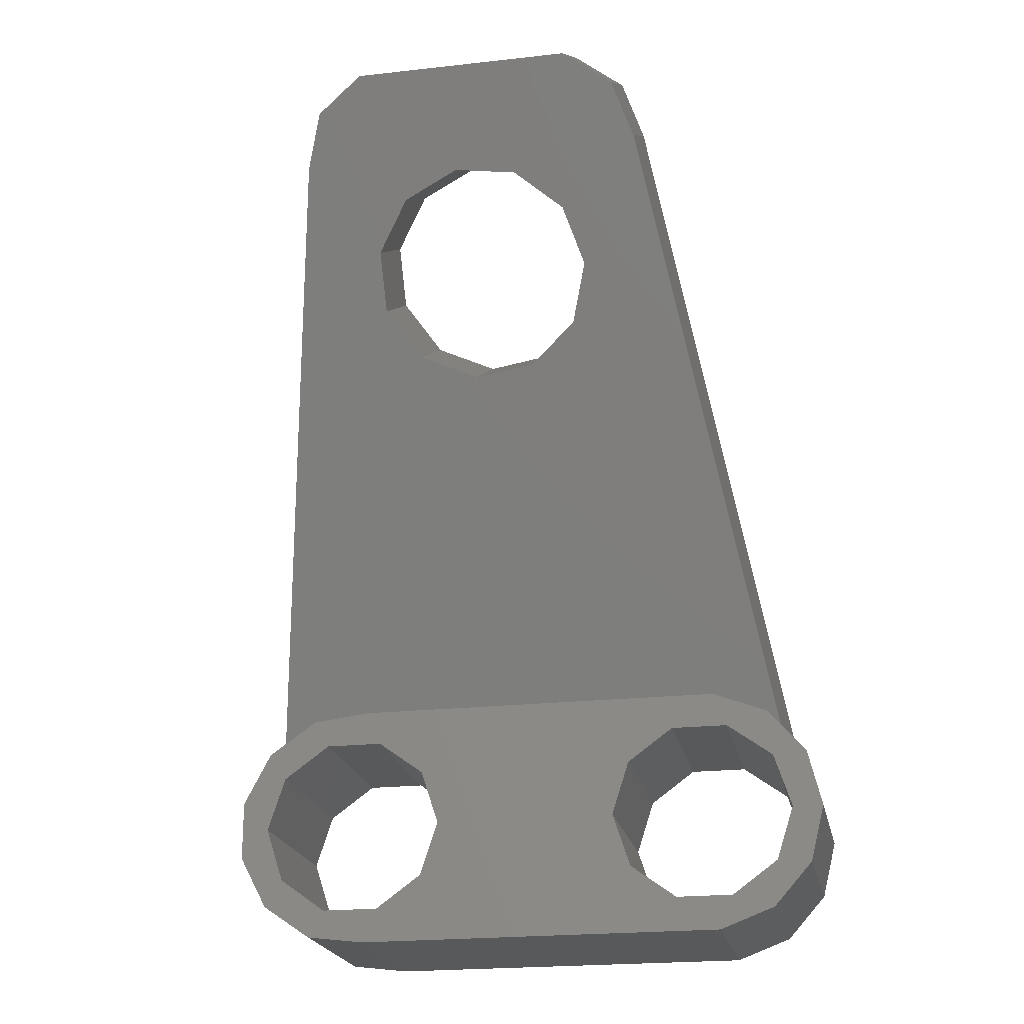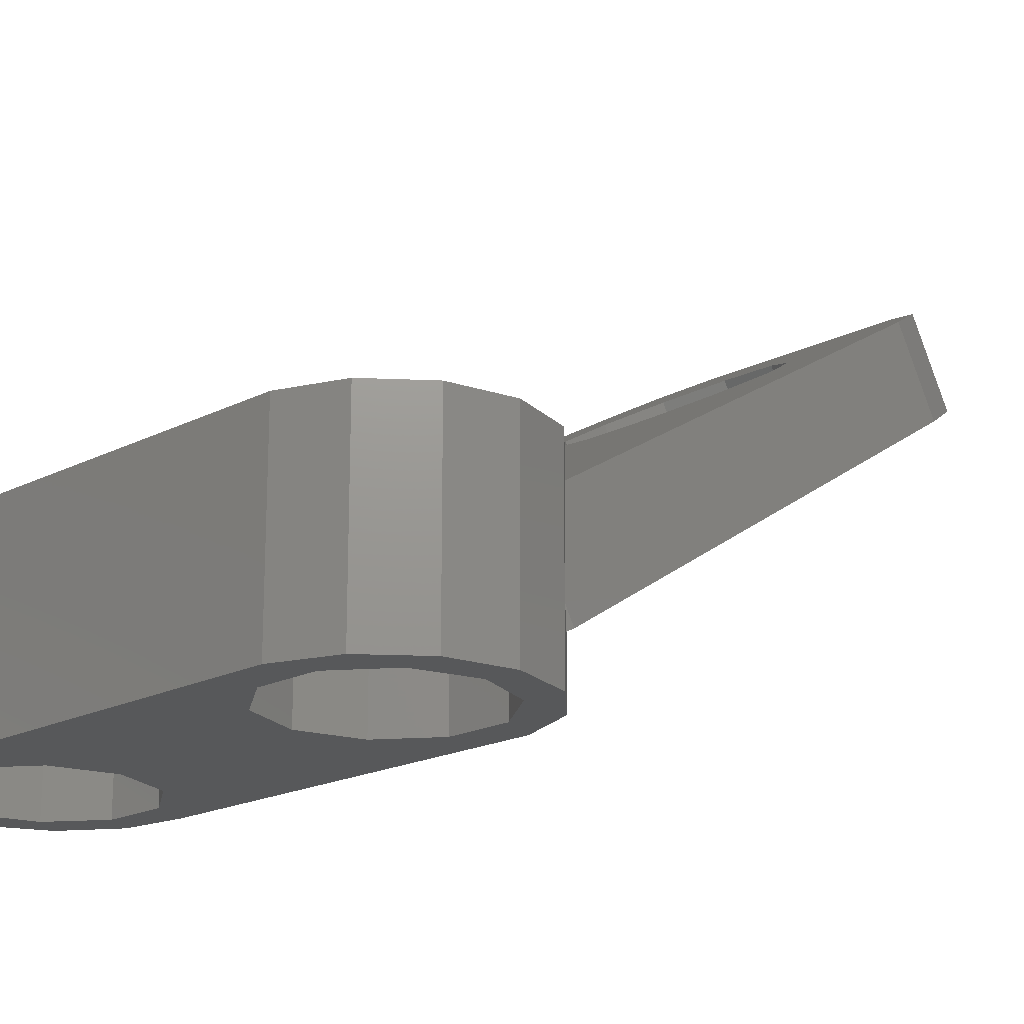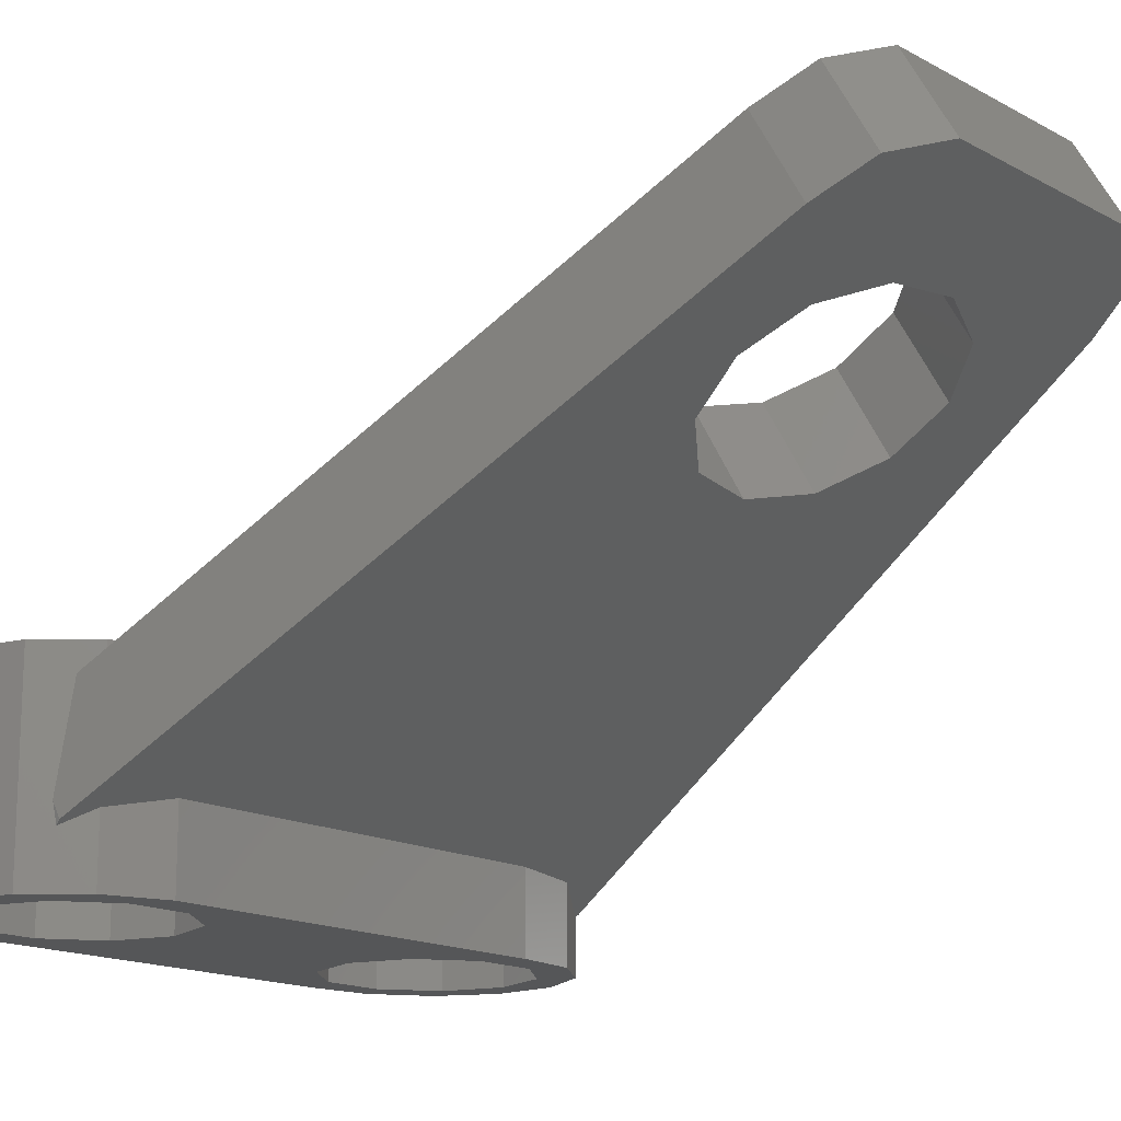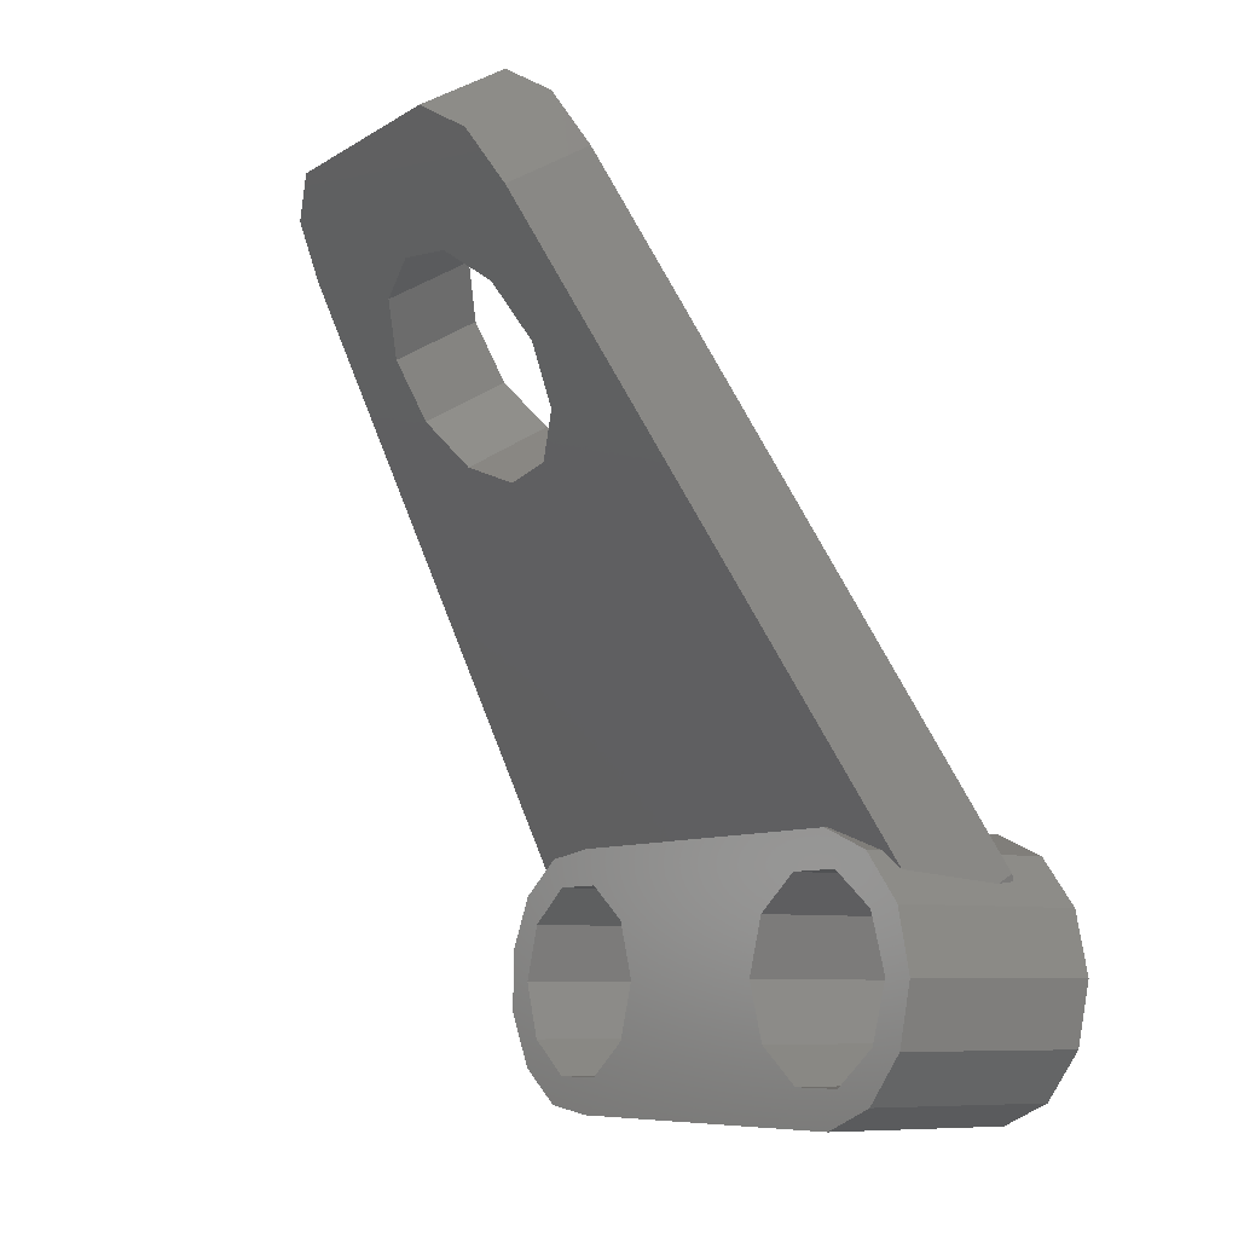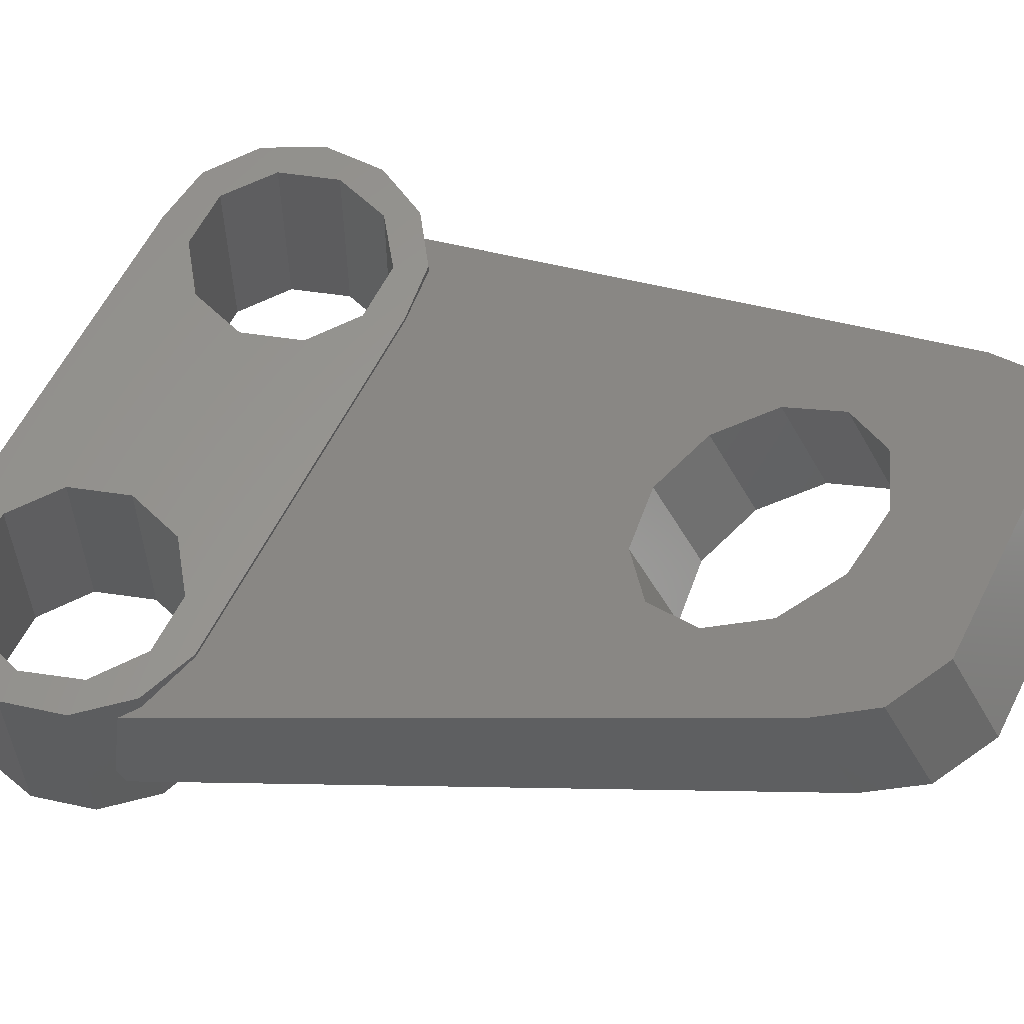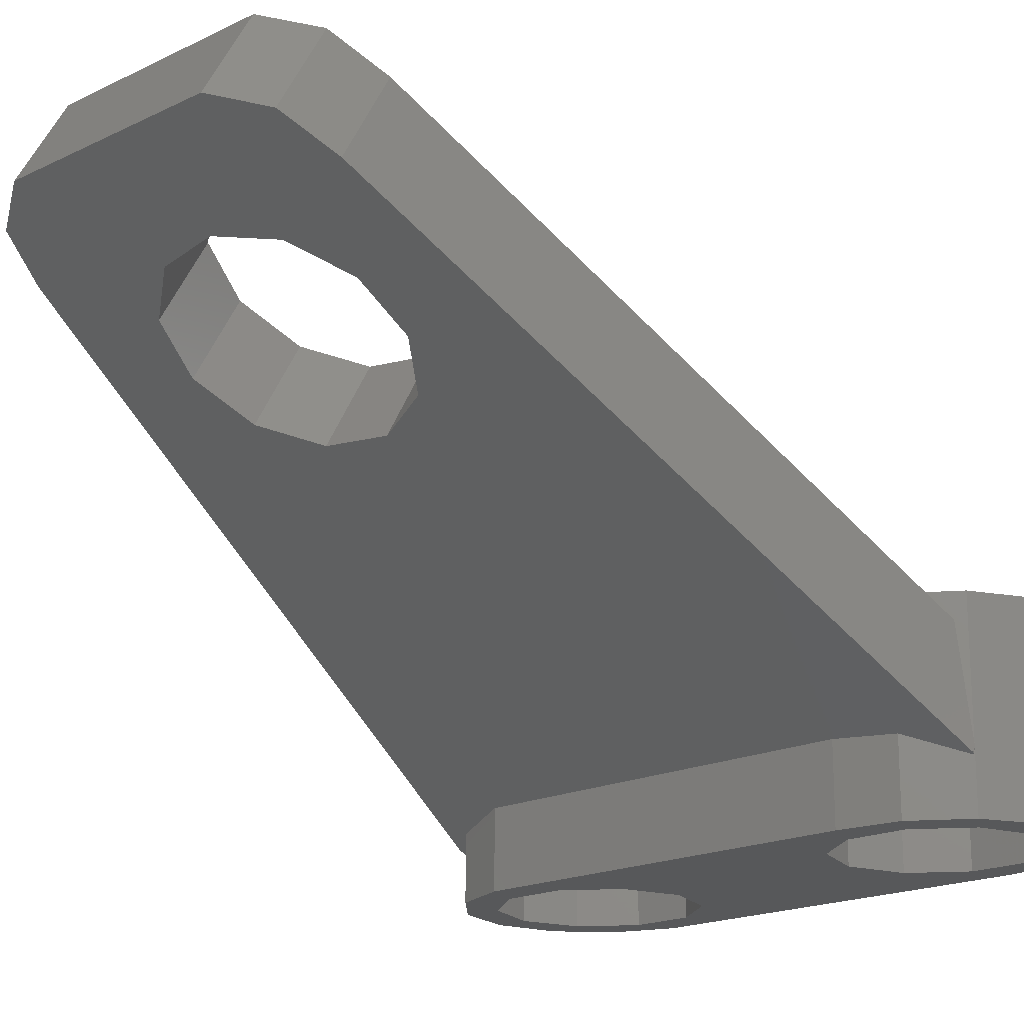
<metadata>
{"format":"stl","ext":"stl","renderer":"f3d","projection":"perspective","resolution":1024,"background":"white","views":[{"elev":-21.3,"azim":11.4,"up":"+Y"},{"elev":-19.1,"azim":43.7,"up":"+Z"},{"elev":-15.9,"azim":131.6,"up":"+Z"},{"elev":-8.3,"azim":57.6,"up":"+Y"},{"elev":59.8,"azim":116.5,"up":"+Z"},{"elev":-18.6,"azim":-137.1,"up":"+Z"}]}
</metadata>
<code>
# stl→obj: 122 verts, 252 faces
v 2.944 16.48 11.25
v 4.927 19.83 13.18
v 1.454 17.6 11.89
v 5.5 18.3 12.3
v 3.5 14.84 10.3
v 3.427 20.77 13.73
v -0.4981 17.84 12.03
v -3.427 20.77 13.73
v -5.5 18.3 12.3
v -2.292 17.13 11.62
v -4.927 19.83 13.18
v 8.272 1.292 2.478
v 8.717 0.7898 2.188
v 2.944 13.2 9.353
v 6.482 1.971 2.87
v 1.454 12.08 8.707
v -0.4981 11.84 8.567
v -5.518 1.971 2.87
v -2.292 12.55 8.976
v -3.358 15.69 10.79
v -3.358 13.98 9.806
v -7.418 1.74 2.737
v -8.706 0.8514 2.224
v -5.5 19.8 9.701
v -4.927 21.33 10.58
v -8.994 0.6525 -1.167
v -9 0.75 -1.299
v -8.97 0.6693 -1.346
v -9 0.6411 -1.11
v 3.427 22.27 11.13
v -3.427 22.27 11.13
v 5.5 19.8 9.701
v 4.927 21.33 10.58
v 9 0.75 -1.299
v 9 0.4705 -0.8149
v -8.994 0.6525 -1.055
v 8.272 1.292 -0.9862
v 8.926 0.5536 -1.412
v 2.944 14.7 6.755
v 6.482 1.971 -0.5942
v 3.5 16.34 7.701
v 2.944 17.98 8.647
v 1.454 13.58 6.109
v -0.4981 13.34 5.969
v -5.518 1.971 -0.5942
v -2.292 14.05 6.378
v -3.358 17.19 8.194
v -3.358 15.48 7.208
v -7.418 1.74 -0.7274
v 1.454 19.1 9.293
v -0.4981 19.34 9.433
v -2.292 18.63 9.024
v 10 -2 3
v 9.542 -0.1411 -3
v 9.542 -0.1411 3
v 10 -2 -3
v -9.884 -2.957 -3
v -9.884 -1.043 3
v -9.884 -1.043 -3
v -9.884 -2.957 3
v -5.518 1.971 -3
v -7.418 1.74 -3
v -7.418 1.74 3
v -5.518 1.971 3
v 9 -2 3
v 9.542 -3.859 3
v 8.427 -0.2366 3
v 8.272 1.292 3
v 6.927 0.8532 3
v 6.482 1.971 3
v 5.073 0.8532 3
v 3.573 -0.2366 3
v -3 -2 3
v 3 -2 3
v -3.573 -0.2366 3
v -5.073 0.8532 3
v -6.927 0.8532 3
v -8.994 0.6525 3
v -8.427 -0.2366 3
v -9 -2 3
v 8.427 -3.763 3
v 8.272 -5.292 3
v 6.927 -4.853 3
v 6.482 -5.971 3
v 5.073 -4.853 3
v -5.518 -5.971 3
v 3.573 -3.763 3
v -3.573 -3.763 3
v -5.073 -4.853 3
v -6.927 -4.853 3
v -7.418 -5.74 3
v -8.994 -4.652 3
v -8.427 -3.763 3
v -5.518 -5.971 -3
v 6.482 -5.971 -3
v 9 -2 -3
v 9.542 -3.859 -3
v 8.427 -3.763 -3
v 8.272 -5.292 -3
v 6.927 -4.853 -3
v 5.073 -4.853 -3
v 3.573 -3.763 -3
v -3 -2 -3
v 3 -2 -3
v -3.573 -3.763 -3
v -5.073 -4.853 -3
v -6.927 -4.853 -3
v -7.418 -5.74 -3
v -8.994 -4.652 -3
v -8.427 -3.763 -3
v -9 -2 -3
v 8.427 -0.2366 -3
v 8.272 1.292 -3
v 6.927 0.8532 -3
v 6.482 1.971 -3
v 5.073 0.8532 -3
v 3.573 -0.2366 -3
v -3.573 -0.2366 -3
v -5.073 0.8532 -3
v -6.927 0.8532 -3
v -8.994 0.6525 -3
v -8.427 -0.2366 -3
f 1 2 3
f 4 1 5
f 2 1 4
f 6 7 3
f 8 7 6
f 9 10 11
f 11 10 8
f 7 8 10
f 4 12 13
f 5 12 4
f 3 2 6
f 14 12 5
f 12 14 15
f 16 15 14
f 17 15 16
f 18 17 19
f 10 9 20
f 20 9 21
f 17 18 15
f 22 19 21
f 22 21 9
f 19 22 18
f 22 9 23
f 24 11 25
f 11 24 9
f 26 27 28
f 27 26 29
f 30 8 6
f 8 30 31
f 2 32 33
f 32 2 4
f 13 32 4
f 13 34 32
f 34 13 35
f 31 11 8
f 11 31 25
f 24 23 9
f 27 23 24
f 27 36 23
f 36 27 29
f 37 34 38
f 37 32 34
f 39 37 40
f 37 41 32
f 42 32 41
f 37 39 41
f 40 43 39
f 40 44 43
f 45 44 40
f 44 45 46
f 24 47 48
f 25 47 24
f 47 25 31
f 49 46 45
f 46 49 48
f 27 48 49
f 27 49 28
f 48 27 24
f 32 42 33
f 50 33 42
f 33 50 30
f 51 30 50
f 31 51 52
f 51 31 30
f 31 52 47
f 2 30 6
f 30 2 33
f 35 38 34
f 41 1 42
f 1 41 5
f 20 48 47
f 48 20 21
f 10 51 7
f 51 10 52
f 10 47 52
f 47 10 20
f 43 17 16
f 17 43 44
f 43 14 39
f 14 43 16
f 51 3 7
f 3 51 50
f 42 3 50
f 3 42 1
f 21 46 48
f 46 21 19
f 39 5 41
f 5 39 14
f 17 46 19
f 46 17 44
f 53 54 55
f 54 53 56
f 57 58 59
f 58 57 60
f 61 49 45
f 49 61 62
f 18 63 64
f 63 18 22
f 65 53 55
f 53 65 66
f 55 67 65
f 68 67 55
f 68 69 67
f 70 69 68
f 70 71 69
f 64 71 70
f 72 73 74
f 71 64 72
f 72 75 73
f 72 64 75
f 75 64 76
f 64 77 76
f 63 77 64
f 78 77 63
f 77 78 79
f 58 79 78
f 79 58 80
f 81 66 65
f 81 82 66
f 83 82 81
f 83 84 82
f 85 84 83
f 86 85 87
f 73 87 74
f 88 87 73
f 86 87 88
f 86 88 89
f 85 86 84
f 90 86 89
f 90 91 86
f 92 90 93
f 90 92 91
f 60 93 80
f 60 80 58
f 93 60 92
f 94 84 86
f 84 94 95
f 96 56 97
f 56 96 54
f 97 98 96
f 99 98 97
f 99 100 98
f 95 100 99
f 95 101 100
f 94 101 95
f 102 103 104
f 101 94 102
f 102 105 103
f 102 94 105
f 105 94 106
f 94 107 106
f 108 107 94
f 109 107 108
f 107 109 110
f 57 110 109
f 110 57 111
f 112 54 96
f 112 113 54
f 114 113 112
f 114 115 113
f 116 115 114
f 61 116 117
f 103 117 104
f 118 117 103
f 61 117 118
f 61 118 119
f 116 61 115
f 120 61 119
f 120 62 61
f 121 120 122
f 120 121 62
f 59 122 111
f 59 111 57
f 122 59 121
f 115 37 113
f 37 115 40
f 68 15 70
f 15 68 12
f 68 13 12
f 13 55 35
f 55 13 68
f 38 113 37
f 54 35 55
f 38 54 113
f 35 54 38
f 115 45 40
f 45 115 61
f 15 64 70
f 64 15 18
f 59 26 121
f 26 59 29
f 59 36 29
f 36 59 58
f 36 58 78
f 49 62 28
f 28 121 26
f 121 28 62
f 22 78 63
f 23 78 22
f 78 23 36
f 108 86 91
f 86 108 94
f 109 60 57
f 60 109 92
f 82 97 66
f 97 82 99
f 95 82 84
f 82 95 99
f 66 56 53
f 56 66 97
f 109 91 92
f 91 109 108
f 96 67 112
f 67 96 65
f 117 71 72
f 71 117 116
f 114 67 69
f 67 114 112
f 74 117 72
f 117 74 104
f 98 83 81
f 83 98 100
f 101 87 85
f 87 101 102
f 116 69 71
f 69 116 114
f 87 104 74
f 104 87 102
f 98 65 96
f 65 98 81
f 100 85 83
f 85 100 101
f 103 75 118
f 75 103 73
f 80 122 79
f 122 80 111
f 106 90 89
f 90 106 107
f 120 76 77
f 76 120 119
f 119 75 76
f 75 119 118
f 122 77 79
f 77 122 120
f 105 89 88
f 89 105 106
f 105 73 103
f 73 105 88
f 107 93 90
f 93 107 110
f 93 111 80
f 111 93 110

</code>
